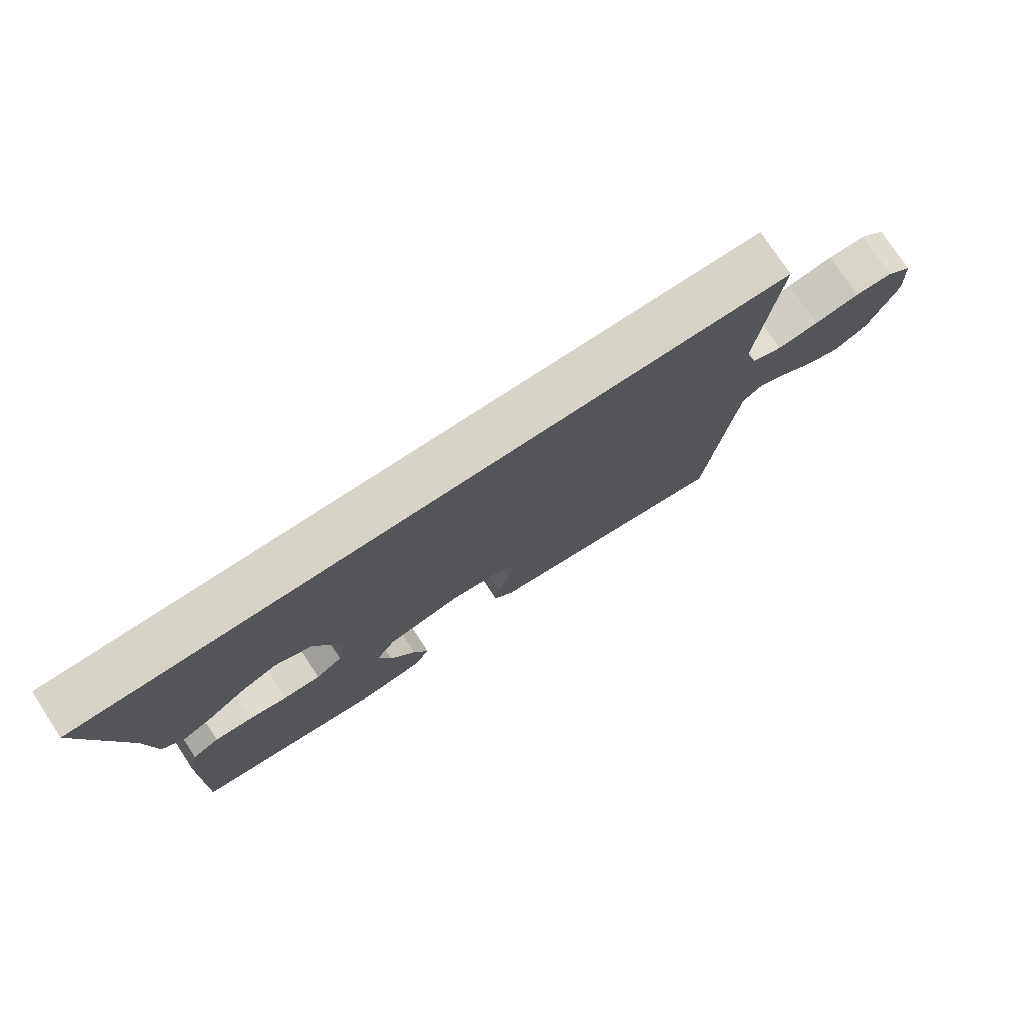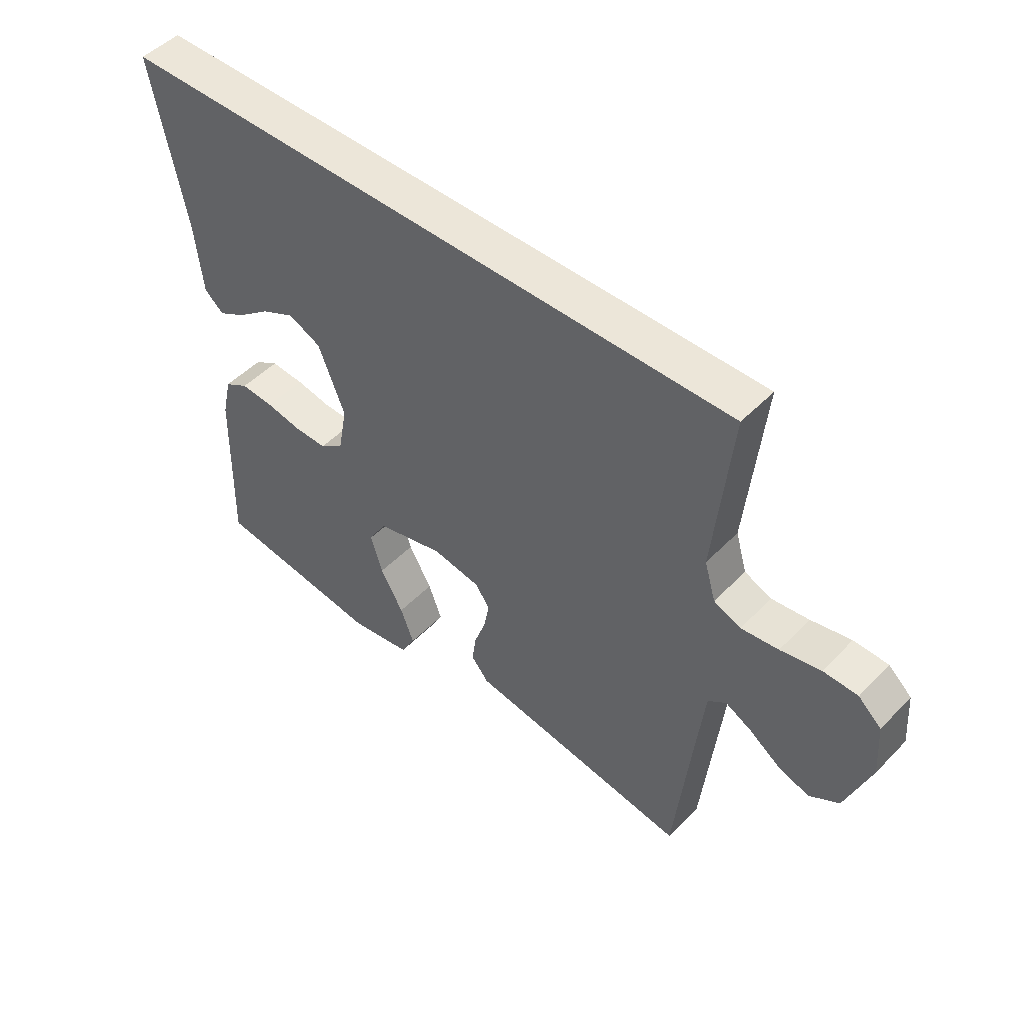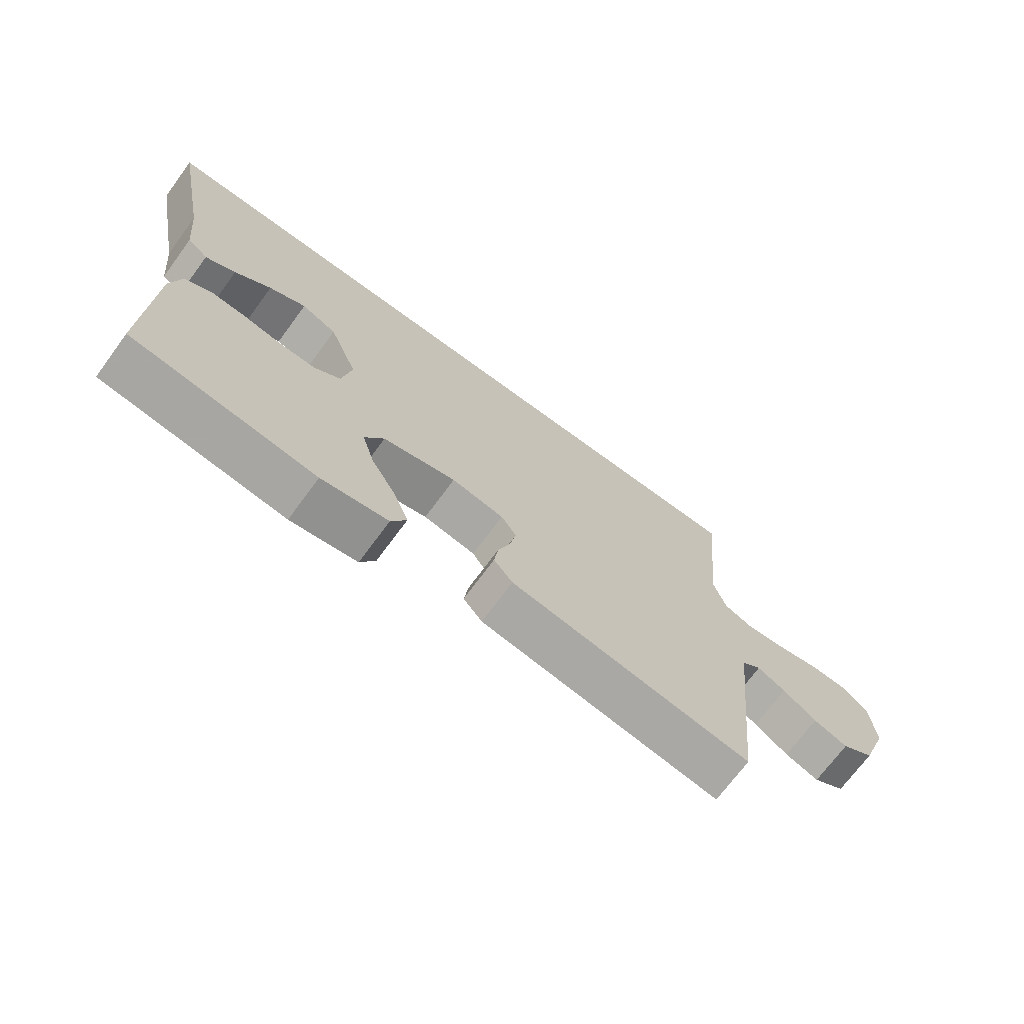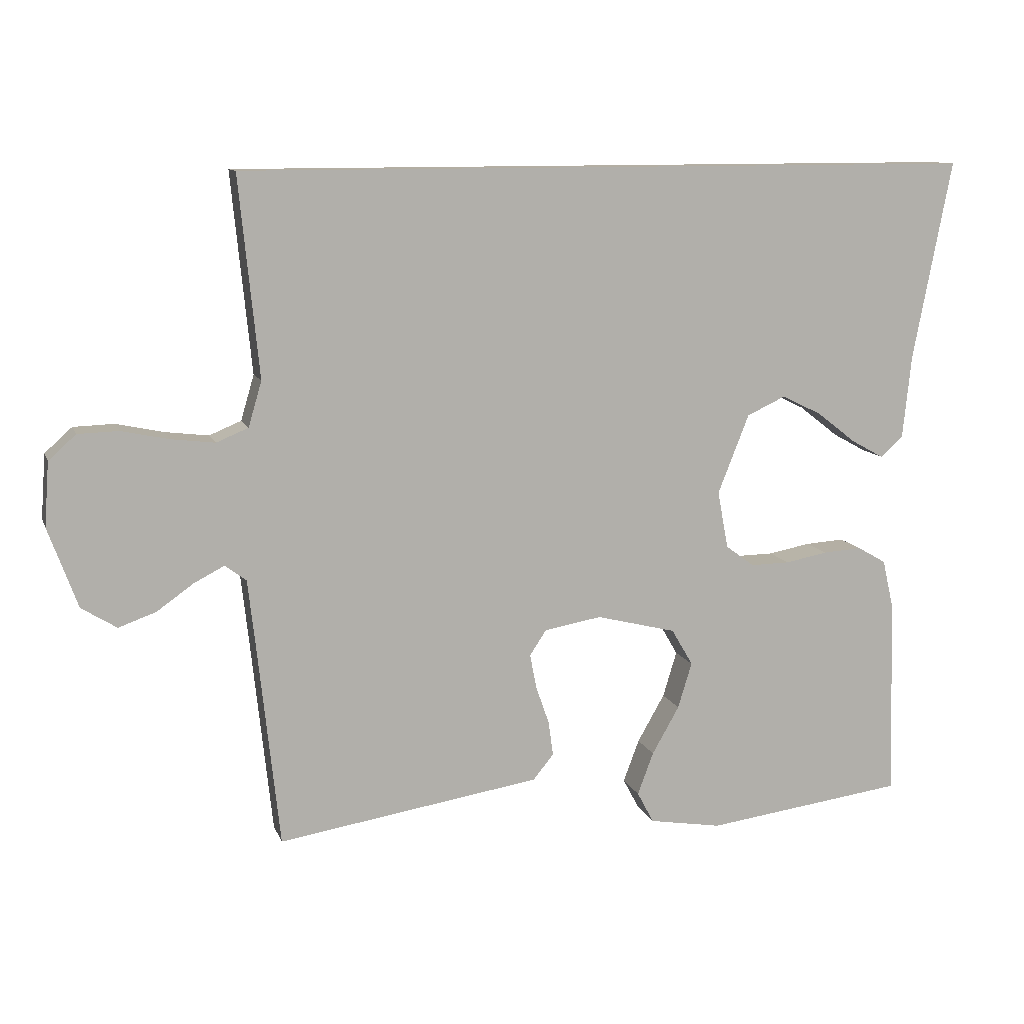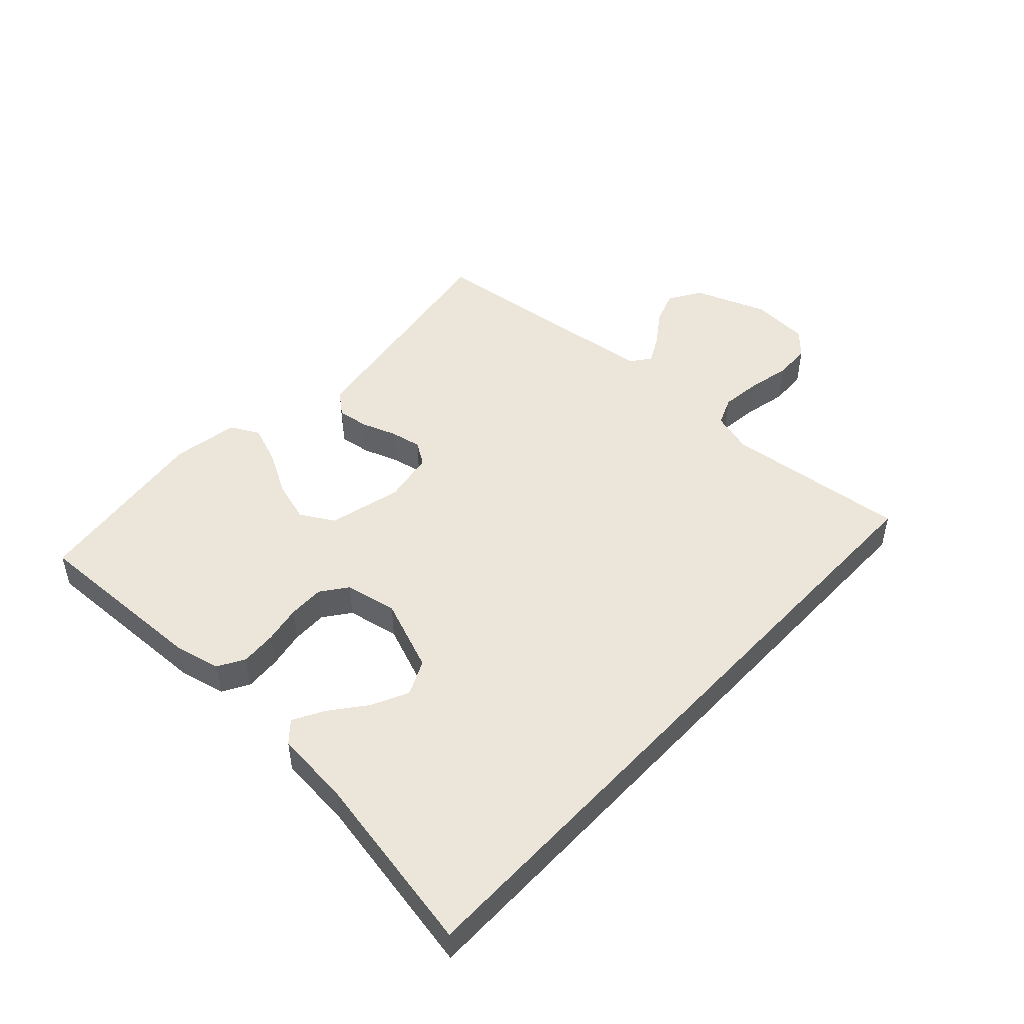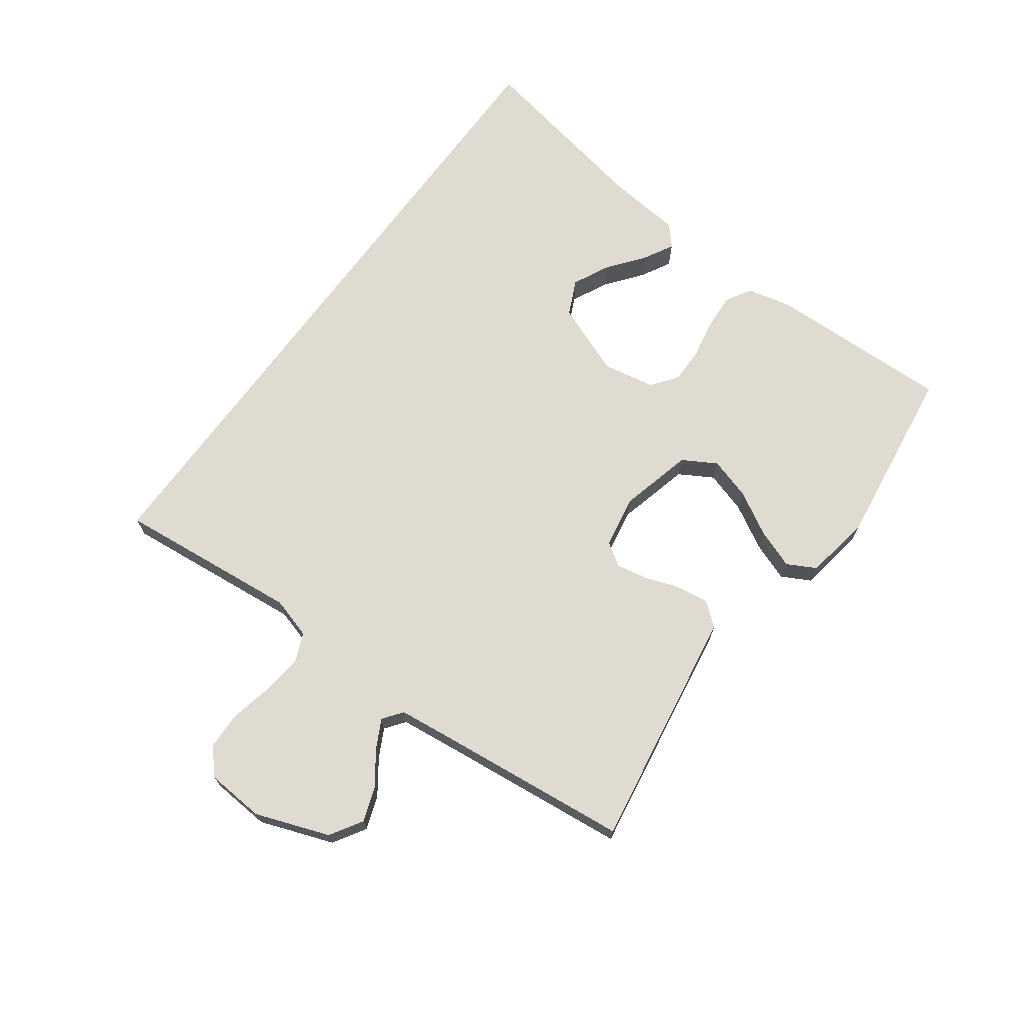
<metadata>
{"format":"obj","ext":"obj","renderer":"f3d","projection":"perspective","resolution":1024,"background":"white","views":[{"elev":76.7,"azim":-33.3,"up":"+Z"},{"elev":48.9,"azim":41.7,"up":"+Z"},{"elev":-71.1,"azim":-36.4,"up":"+Z"},{"elev":10.9,"azim":164.3,"up":"+Z"},{"elev":48.3,"azim":-47.3,"up":"+Y"},{"elev":69.8,"azim":126.2,"up":"+Y"}]}
</metadata>
<code>
v -0.5 0.07 -0.5
v -0.492 0.07 -0.2
v -0.475 0.07 -0.126
v -0.432 0.07 -0.101
v -0.373 0.07 -0.105
v -0.31 0.07 -0.117
v -0.251 0.07 -0.118
v -0.208 0.07 -0.086
v -0.192 0.07 0
v -0.239 0.07 0.119
v -0.297 0.07 0.146
v -0.357 0.07 0.117
v -0.416 0.07 0.071
v -0.465 0.07 0.044
v -0.499 0.07 0.074
v -0.512 0.07 0.2
v -0.57 0.07 0.5
v 0.546 0.07 0.5
v 0.516 0.07 0.2
v 0.536 0.07 0.132
v 0.584 0.07 0.112
v 0.65 0.07 0.12
v 0.721 0.07 0.135
v 0.782 0.07 0.133
v 0.823 0.07 0.096
v 0.83 0.07 0
v 0.786 0.07 -0.12
v 0.733 0.07 -0.153
v 0.677 0.07 -0.133
v 0.622 0.07 -0.094
v 0.576 0.07 -0.07
v 0.544 0.07 -0.094
v 0.532 0.07 -0.2
v 0.5 0.07 -0.5
v 0.2 0.07 -0.452
v 0.105 0.07 -0.437
v 0.074 0.07 -0.399
v 0.081 0.07 -0.347
v 0.101 0.07 -0.29
v 0.111 0.07 -0.238
v 0.086 0.07 -0.2
v 0 0.07 -0.185
v -0.12 0.07 -0.215
v -0.152 0.07 -0.27
v -0.131 0.07 -0.339
v -0.09 0.07 -0.411
v -0.066 0.07 -0.475
v -0.091 0.07 -0.522
v -0.2 0.07 -0.54
v -0.5 0 -0.5
v -0.492 0 -0.2
v -0.475 0 -0.126
v -0.432 0 -0.101
v -0.373 0 -0.105
v -0.31 0 -0.117
v -0.251 0 -0.118
v -0.208 0 -0.086
v -0.192 0 0
v -0.239 0 0.119
v -0.297 0 0.146
v -0.357 0 0.117
v -0.416 0 0.071
v -0.465 0 0.044
v -0.499 0 0.074
v -0.512 0 0.2
v -0.57 0 0.5
v 0.546 0 0.5
v 0.516 0 0.2
v 0.536 0 0.132
v 0.584 0 0.112
v 0.65 0 0.12
v 0.721 0 0.135
v 0.782 0 0.133
v 0.823 0 0.096
v 0.83 0 0
v 0.786 0 -0.12
v 0.733 0 -0.153
v 0.677 0 -0.133
v 0.622 0 -0.094
v 0.576 0 -0.07
v 0.544 0 -0.094
v 0.532 0 -0.2
v 0.5 0 -0.5
v 0.2 0 -0.452
v 0.105 0 -0.437
v 0.074 0 -0.399
v 0.081 0 -0.347
v 0.101 0 -0.29
v 0.111 0 -0.238
v 0.086 0 -0.2
v 0 0 -0.185
v -0.12 0 -0.215
v -0.152 0 -0.27
v -0.131 0 -0.339
v -0.09 0 -0.411
v -0.066 0 -0.475
v -0.091 0 -0.522
v -0.2 0 -0.54
f 4 5 6
f 3 4 6
f 2 3 6
f 1 2 6
f 49 1 6
f 48 49 6
f 47 48 6
f 46 47 6
f 45 46 6
f 44 45 6 7
f 43 44 7 8
f 42 43 8 9
f 41 42 9 10
f 37 38 39
f 36 37 39
f 35 36 39
f 35 39 40
f 34 35 40
f 33 34 40
f 32 33 40 41
f 28 29 30
f 27 28 30
f 26 27 30
f 25 26 30
f 24 25 30
f 23 24 30
f 22 23 30
f 21 22 30 31
f 32 41 10
f 31 32 10
f 21 31 10
f 20 21 10
f 16 17 18 19
f 14 15 16
f 13 14 16
f 12 13 16
f 11 12 16
f 19 20 10 11
f 11 16 19
f 55 54 53
f 55 53 52
f 55 52 51
f 55 51 50
f 55 50 98
f 55 98 97
f 55 97 96
f 55 96 95
f 55 95 94
f 56 55 94 93
f 57 56 93 92
f 58 57 92 91
f 59 58 91 90
f 88 87 86
f 88 86 85
f 88 85 84
f 89 88 84
f 89 84 83
f 89 83 82
f 90 89 82 81
f 79 78 77
f 79 77 76
f 79 76 75
f 79 75 74
f 79 74 73
f 79 73 72
f 79 72 71
f 80 79 71 70
f 59 90 81
f 59 81 80
f 59 80 70
f 59 70 69
f 68 67 66 65
f 65 64 63
f 65 63 62
f 65 62 61
f 65 61 60
f 60 59 69 68
f 68 65 60
f 1 50 51 2
f 2 51 52 3
f 3 52 53 4
f 4 53 54 5
f 5 54 55 6
f 6 55 56 7
f 7 56 57 8
f 8 57 58 9
f 9 58 59 10
f 10 59 60 11
f 11 60 61 12
f 12 61 62 13
f 13 62 63 14
f 14 63 64 15
f 15 64 65 16
f 16 65 66 17
f 17 66 67 18
f 18 67 68 19
f 19 68 69 20
f 20 69 70 21
f 21 70 71 22
f 22 71 72 23
f 23 72 73 24
f 24 73 74 25
f 25 74 75 26
f 26 75 76 27
f 27 76 77 28
f 28 77 78 29
f 29 78 79 30
f 30 79 80 31
f 31 80 81 32
f 32 81 82 33
f 33 82 83 34
f 34 83 84 35
f 35 84 85 36
f 36 85 86 37
f 37 86 87 38
f 38 87 88 39
f 39 88 89 40
f 40 89 90 41
f 41 90 91 42
f 42 91 92 43
f 43 92 93 44
f 44 93 94 45
f 45 94 95 46
f 46 95 96 47
f 47 96 97 48
f 48 97 98 49
f 49 98 50 1

</code>
